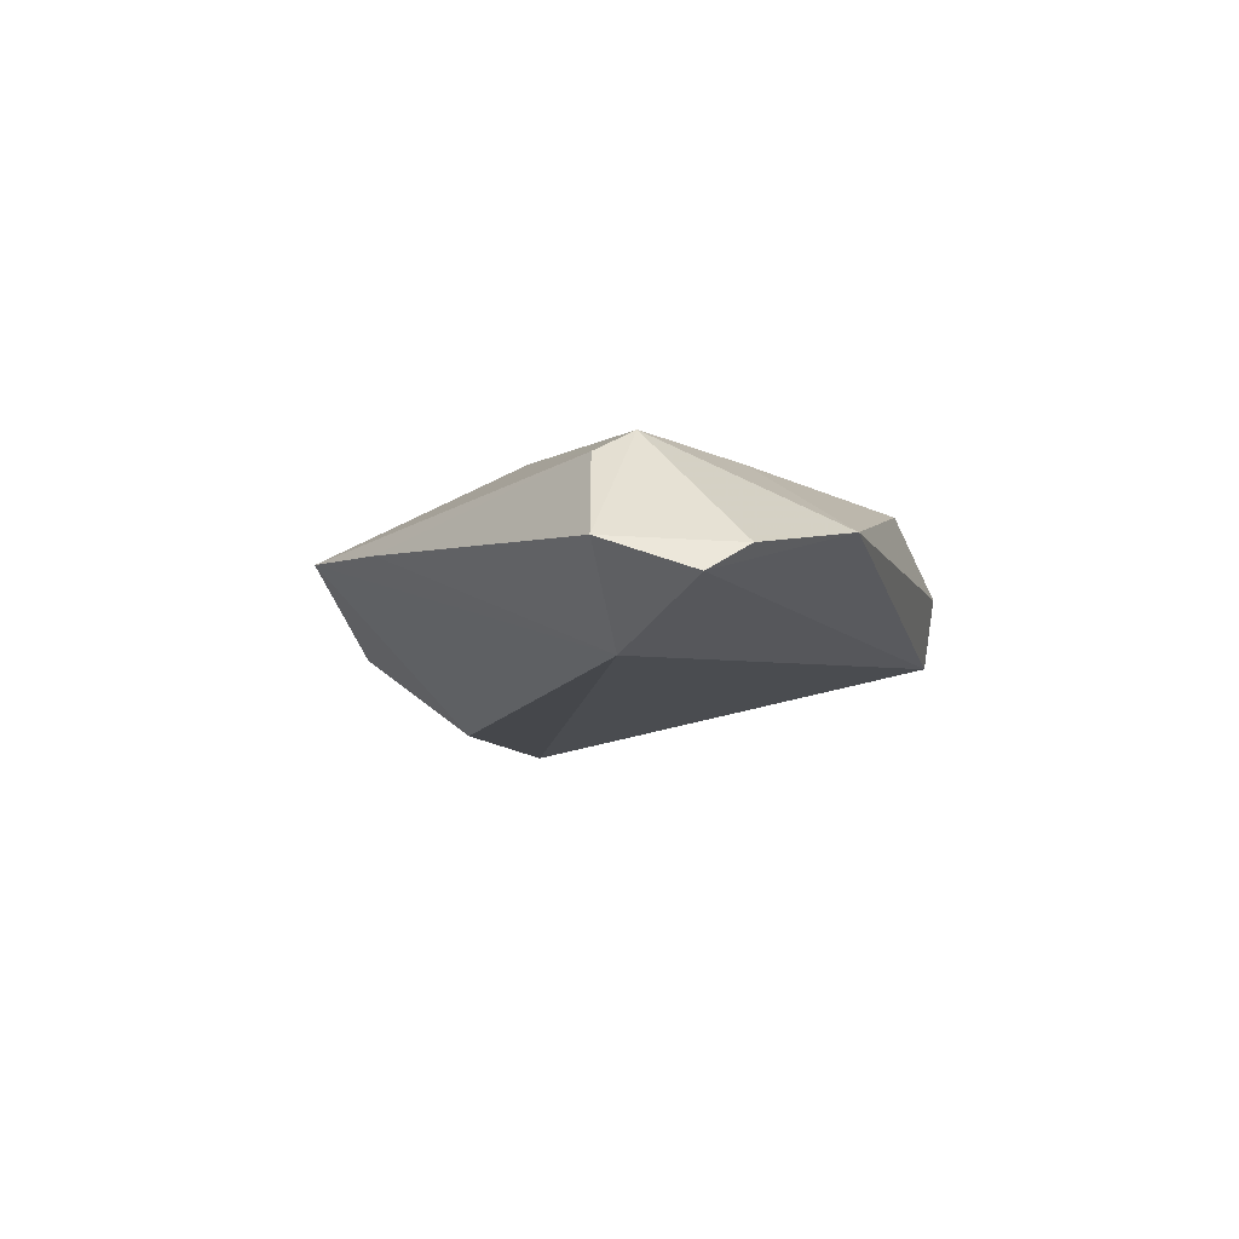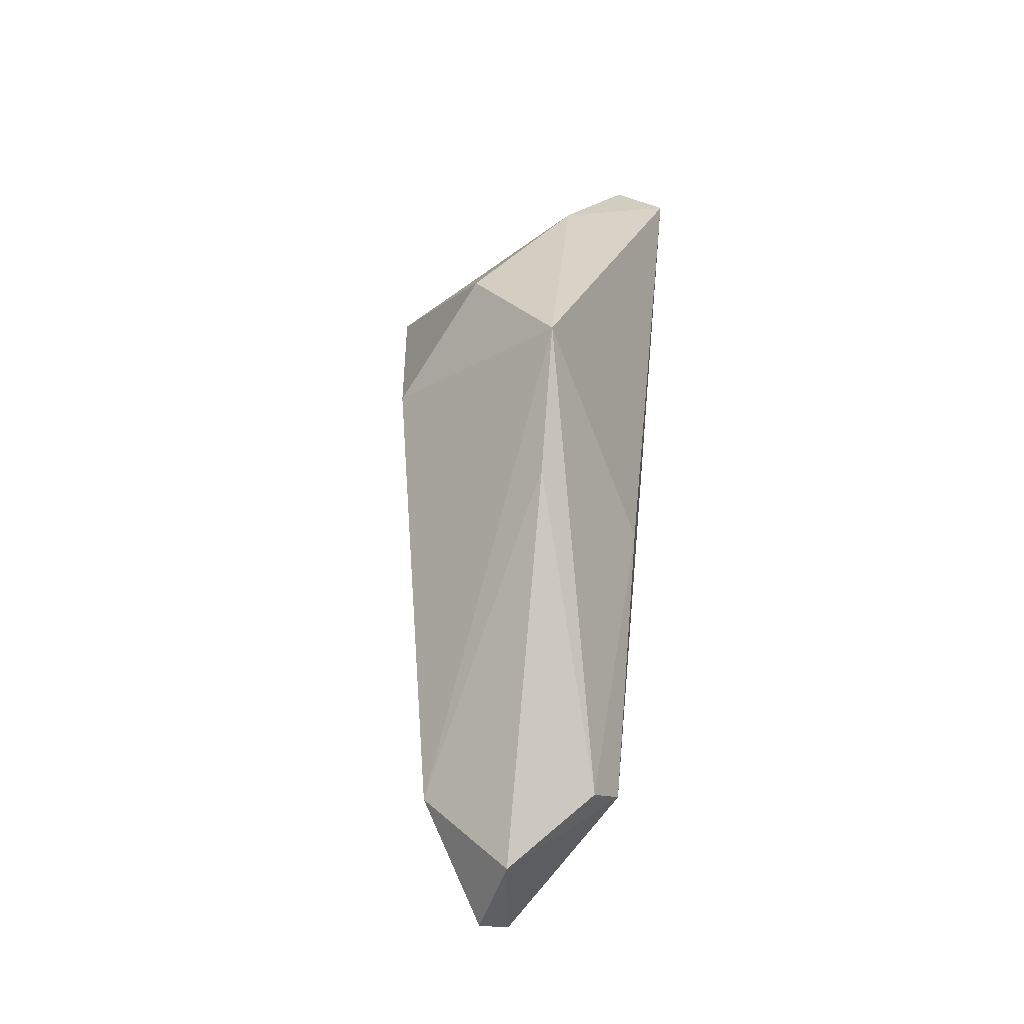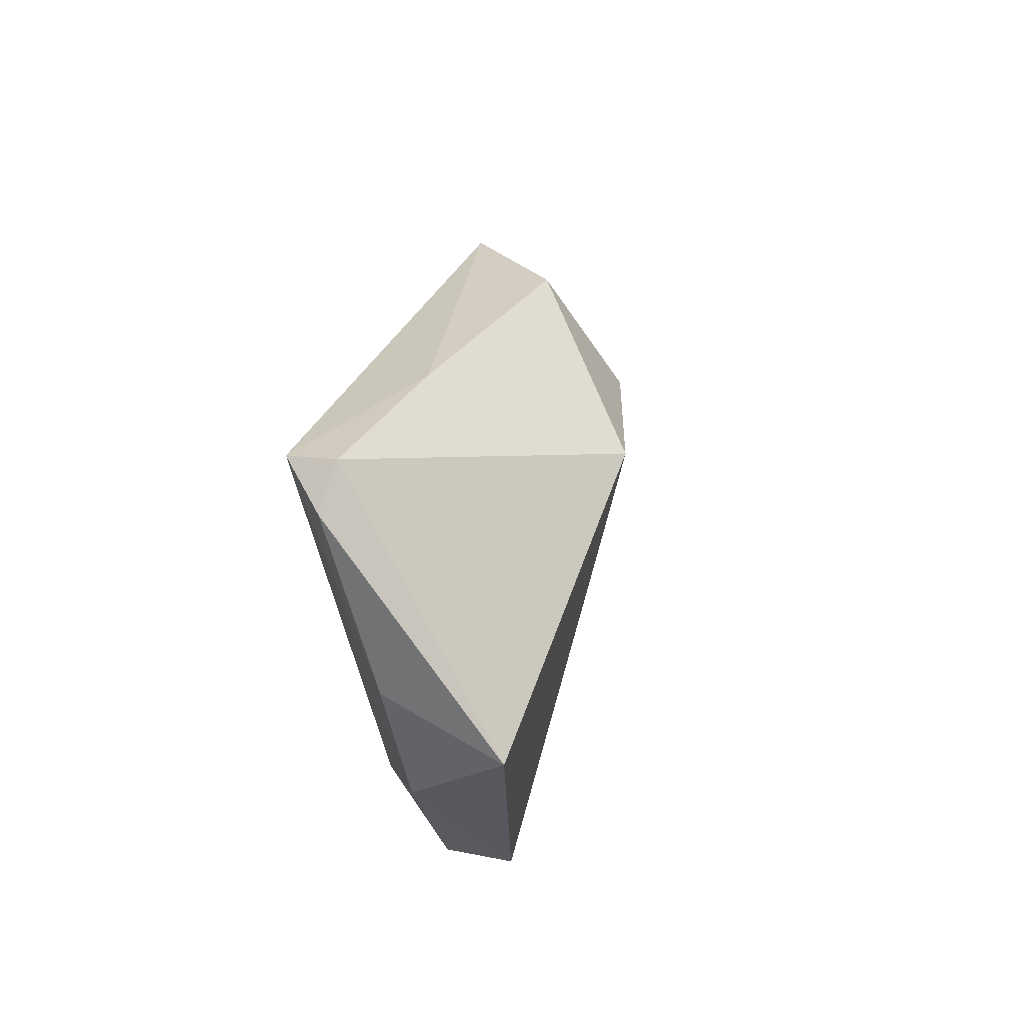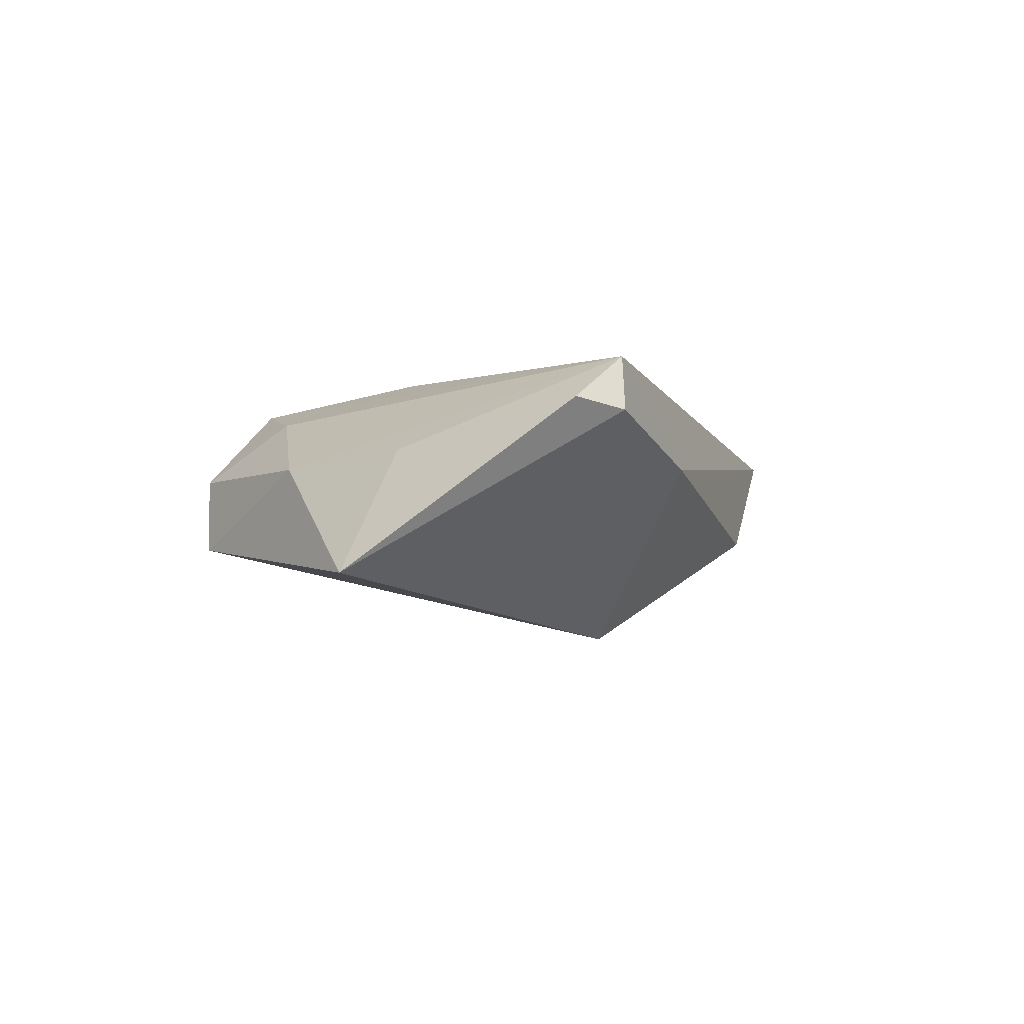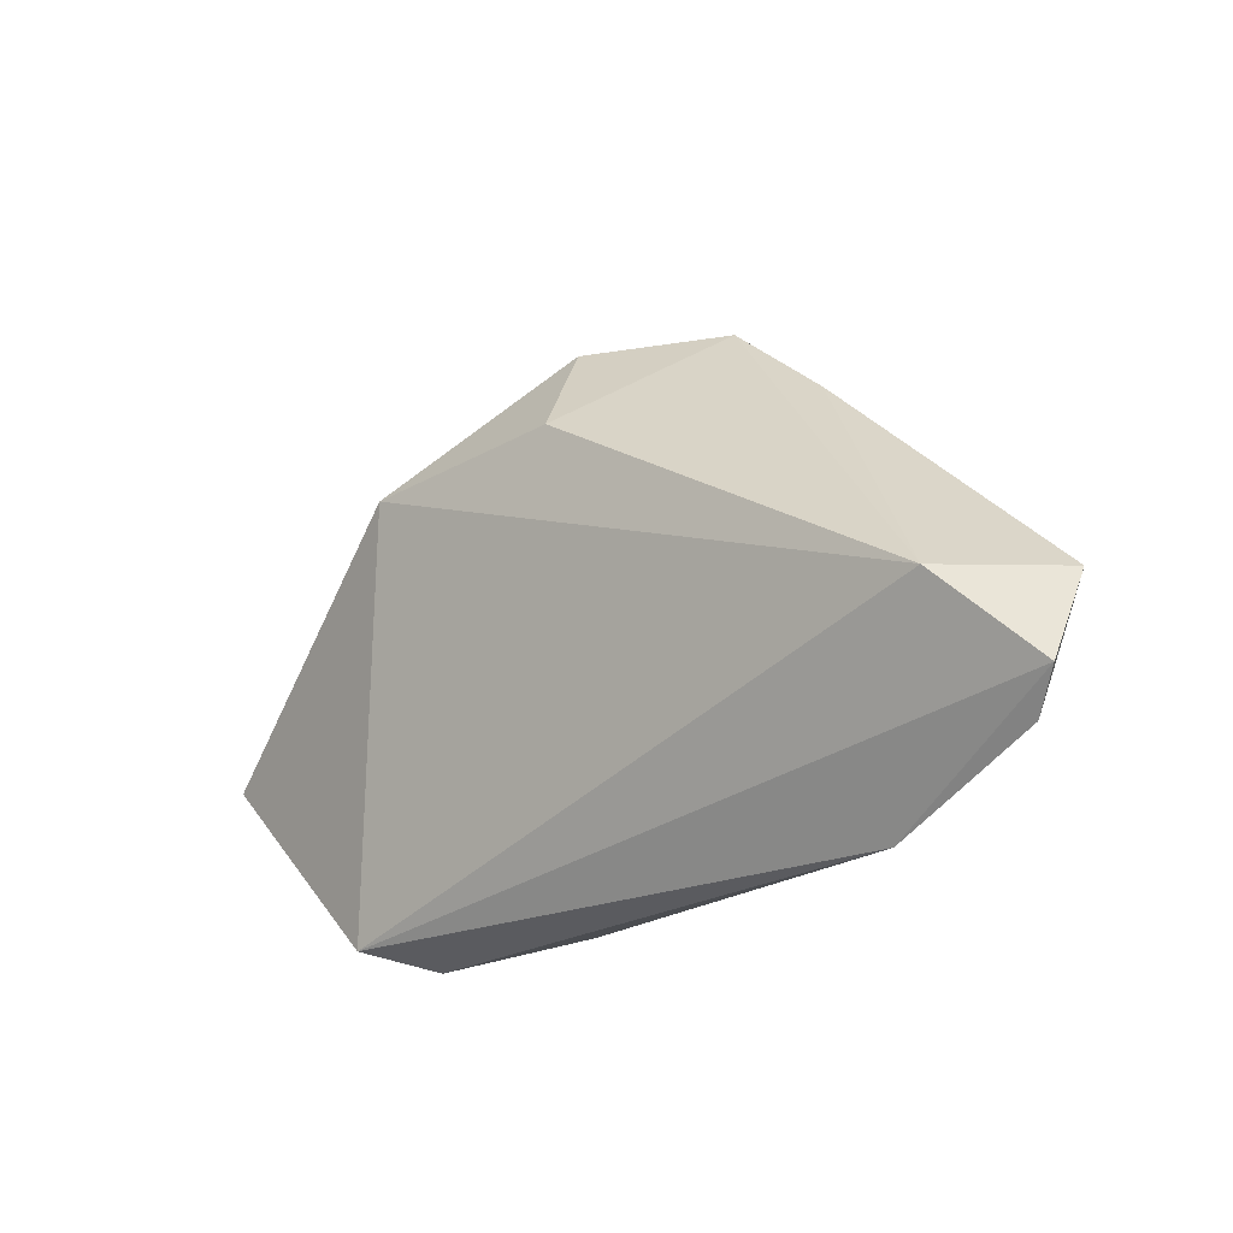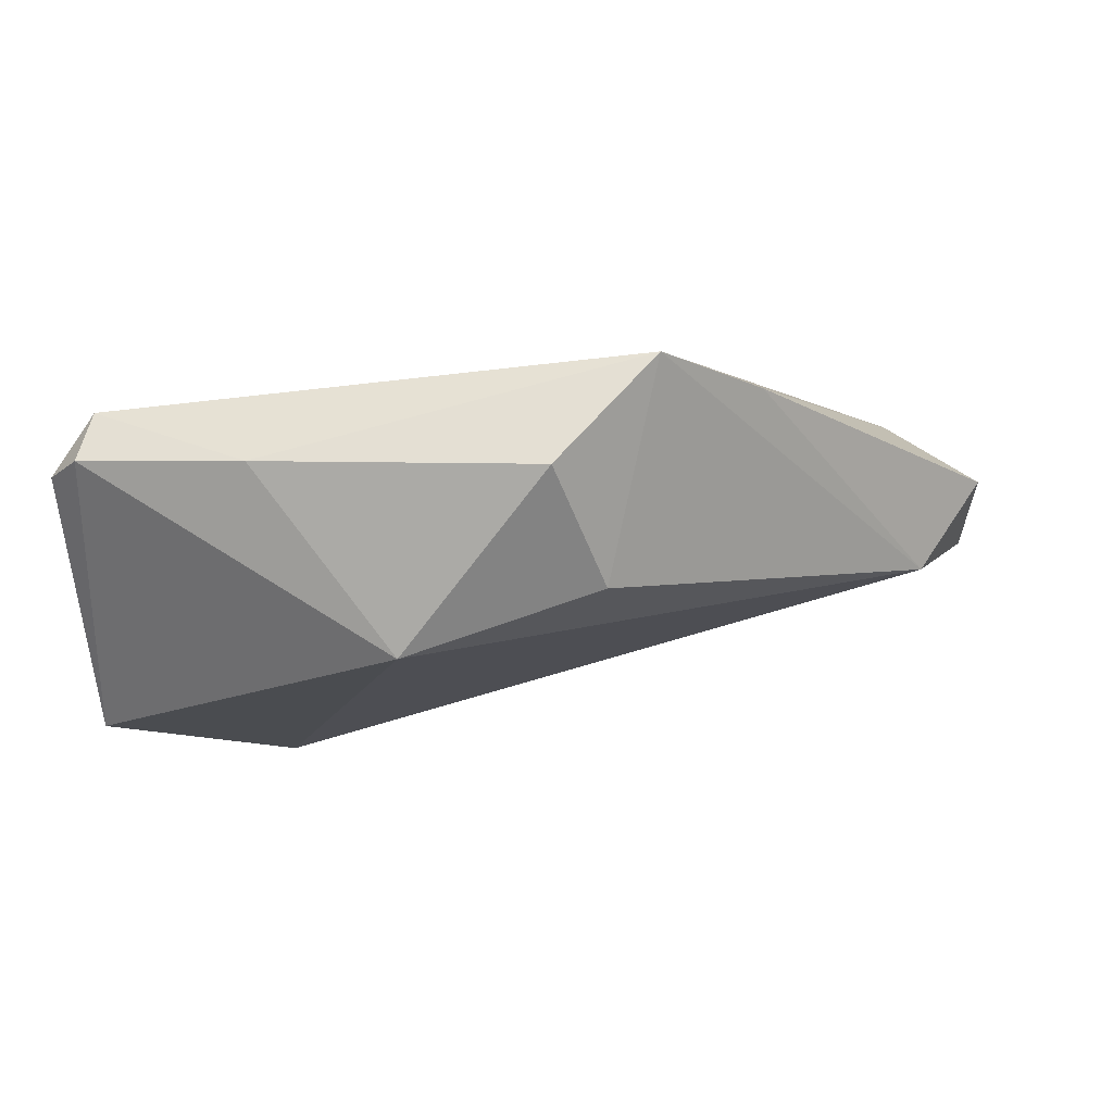
<metadata>
{"format":"obj","ext":"obj","renderer":"f3d","projection":"perspective","resolution":1024,"background":"white","views":[{"elev":-2.4,"azim":-75.3,"up":"+Z"},{"elev":30.2,"azim":-84.1,"up":"+Y"},{"elev":20.4,"azim":98.5,"up":"+Y"},{"elev":-0.9,"azim":102.5,"up":"+Z"},{"elev":-25.2,"azim":-134.4,"up":"+Y"},{"elev":63.4,"azim":168.2,"up":"+Y"}]}
</metadata>
<code>
v -0.004621 0.03432 -0.007956
v -0.03034 -0.01952 0.01255
v 0.05202 0.02159 0.009195
v 0.02375 -0.02322 0.008093
v 0.04556 0.0259 0.01428
v 0.01863 -0.007058 0.01355
v 0.02655 -0.03309 0.0003374
v -0.05015 -0.01219 0.01428
v 0.05313 -0.006361 -0.01111
v -0.03277 0.02289 0.003213
v -0.03871 -0.03309 0.004277
v -0.05425 -0.01117 -0.008778
v -0.05906 -0.02605 0.001868
v -0.01965 0.03547 0.003219
v -0.02216 0.007977 0.01428
v 0.02893 0.0308 0.001451
v -0.06551 -0.01146 0.002409
v 0.01611 0.01799 -0.02053
v 0.04841 0.02674 0.007793
v 0.05002 -0.0001654 0.003356
v -0.009293 0.01942 -0.01733
v 0.03144 -0.03124 -0.008647
v 0.04324 -0.01603 0.00137
v 0.01061 -0.03017 0.01003
v -0.06351 -0.0221 -0.001096
v -0.05455 -0.008567 0.01168
f 22 18 9
f 22 9 23
f 25 22 11
f 18 16 19
f 3 9 19
f 19 9 18
f 12 21 18
f 12 22 25
f 12 18 22
f 14 21 12
f 18 21 1
f 1 21 14
f 1 16 18
f 14 16 1
f 20 9 3
f 20 23 9
f 7 11 22
f 24 11 7
f 22 23 7
f 7 4 24
f 23 4 7
f 24 4 5
f 3 19 5
f 5 20 3
f 5 4 23
f 23 20 5
f 5 16 14
f 5 19 16
f 2 11 24
f 24 8 2
f 2 8 11
f 25 11 13
f 11 8 13
f 6 8 24
f 24 5 6
f 6 5 8
f 15 5 14
f 8 5 15
f 14 26 15
f 15 26 8
f 17 12 25
f 25 13 17
f 8 26 17
f 17 13 8
f 10 26 14
f 10 17 26
f 14 12 10
f 12 17 10

</code>
